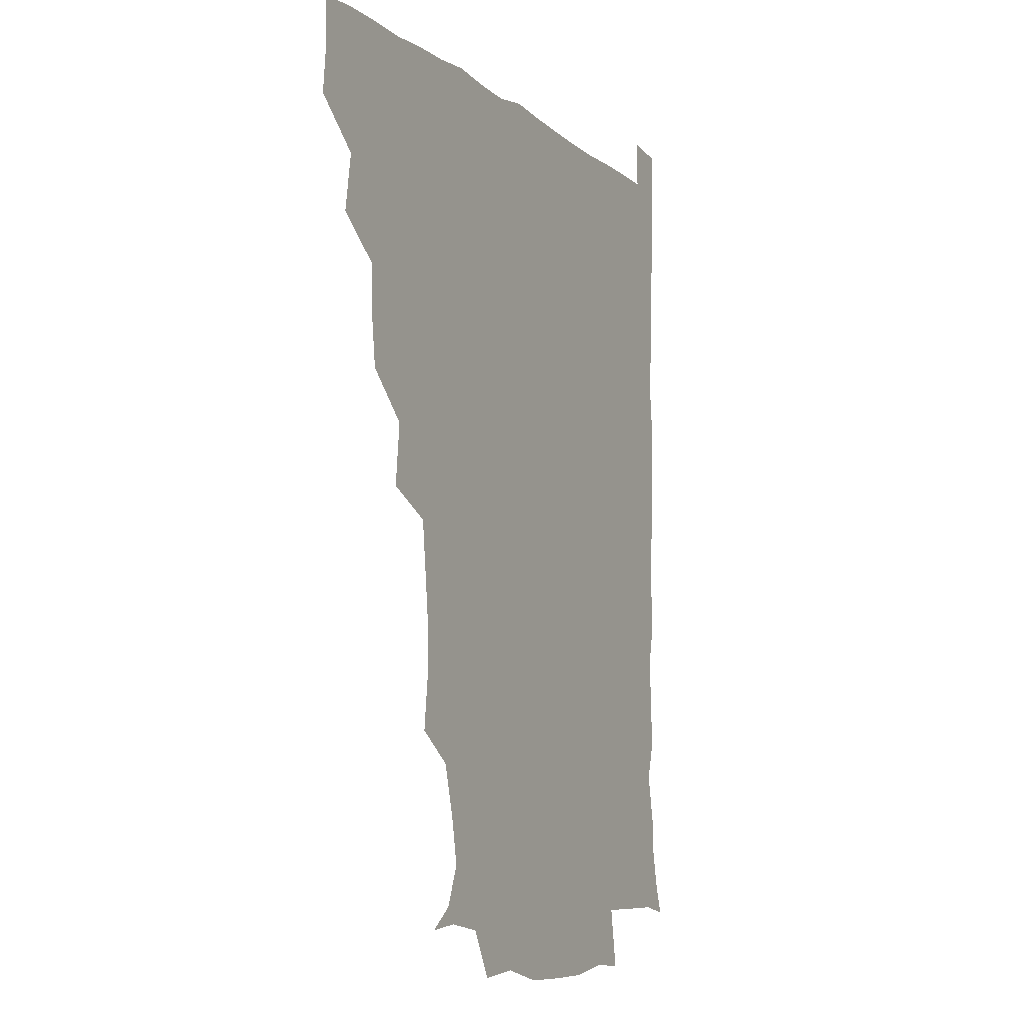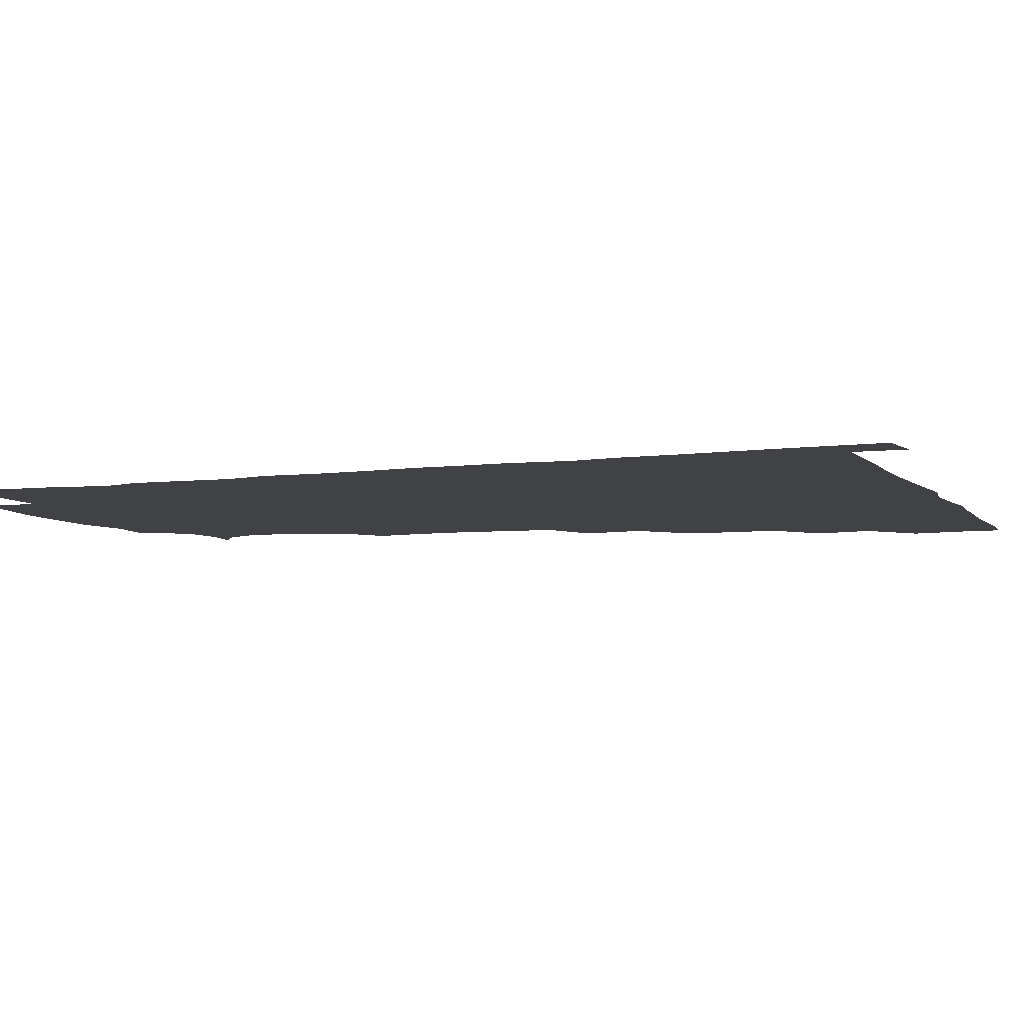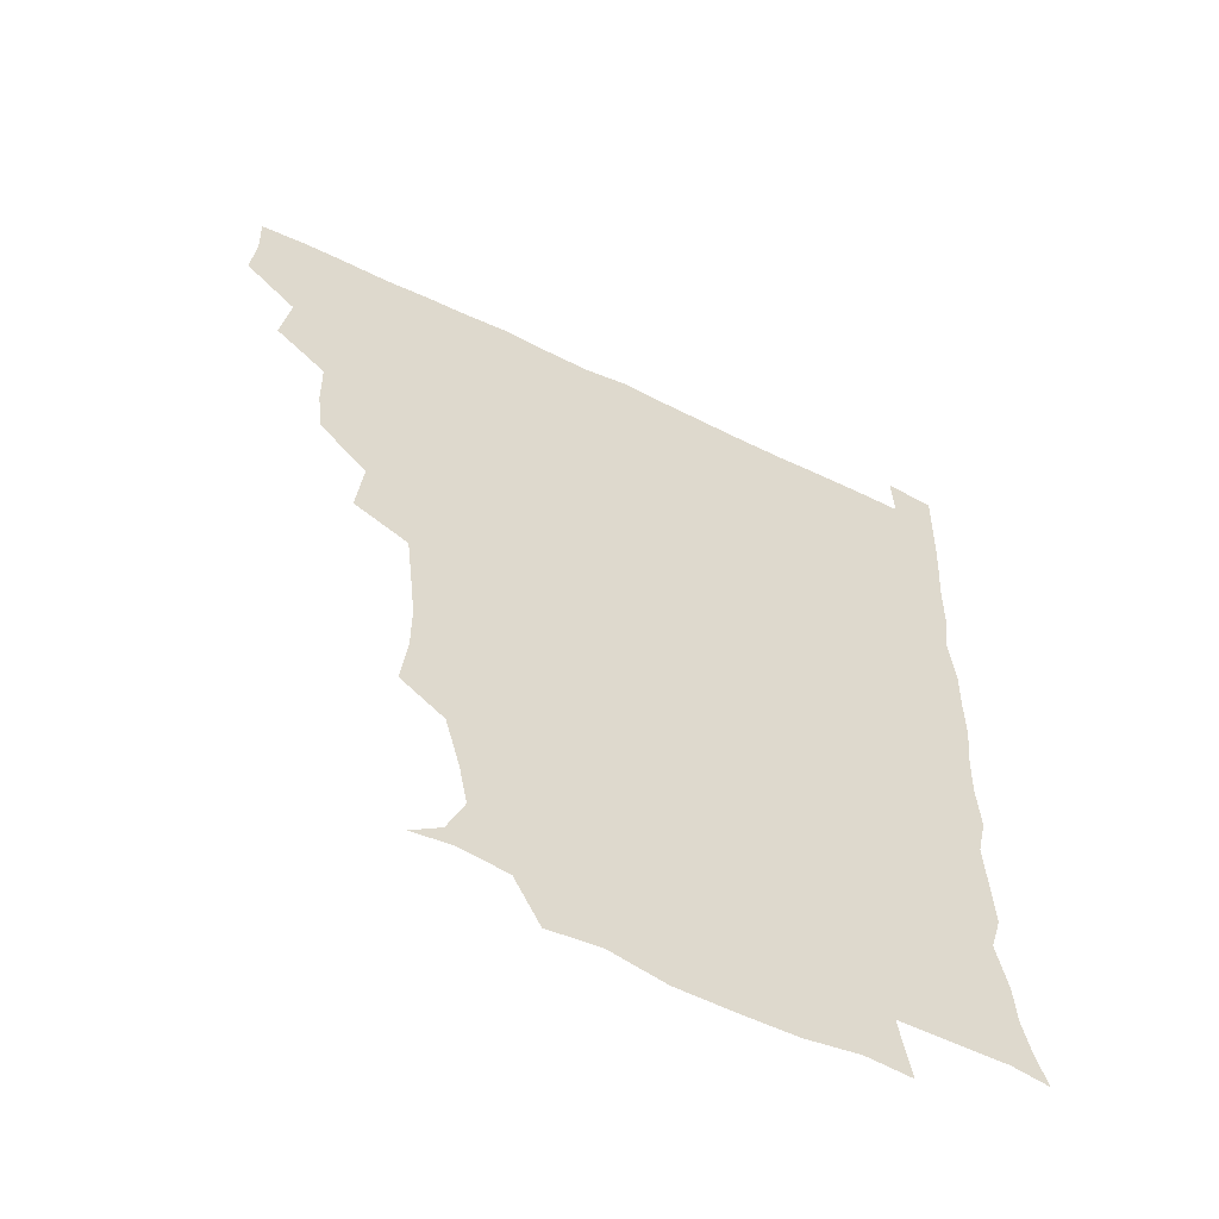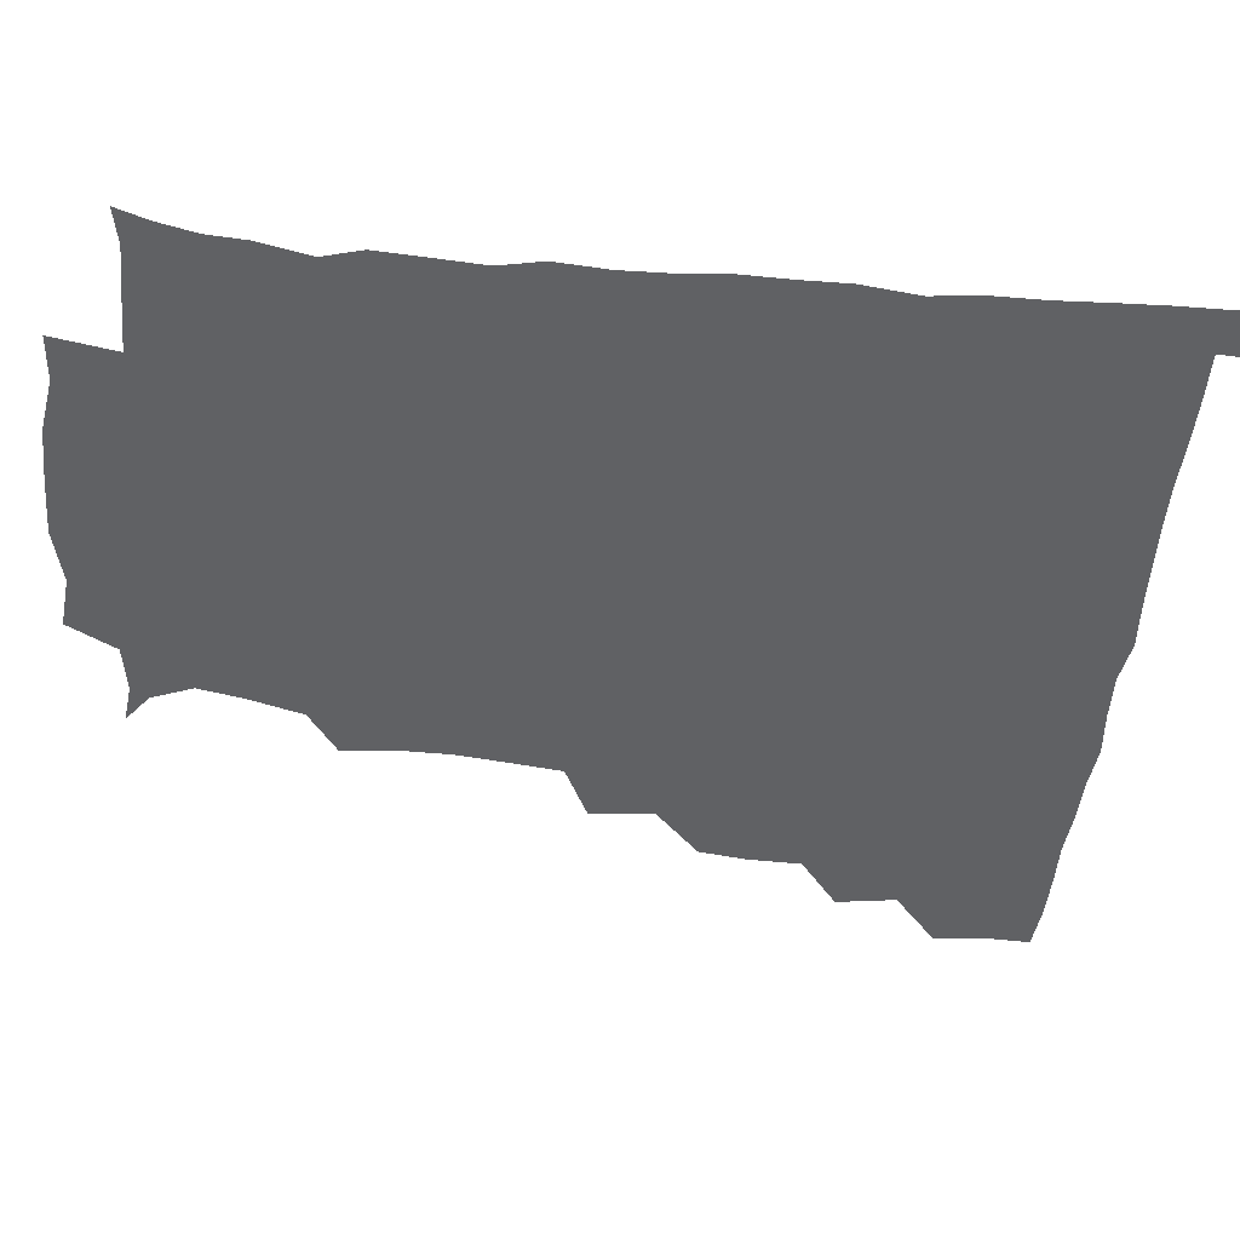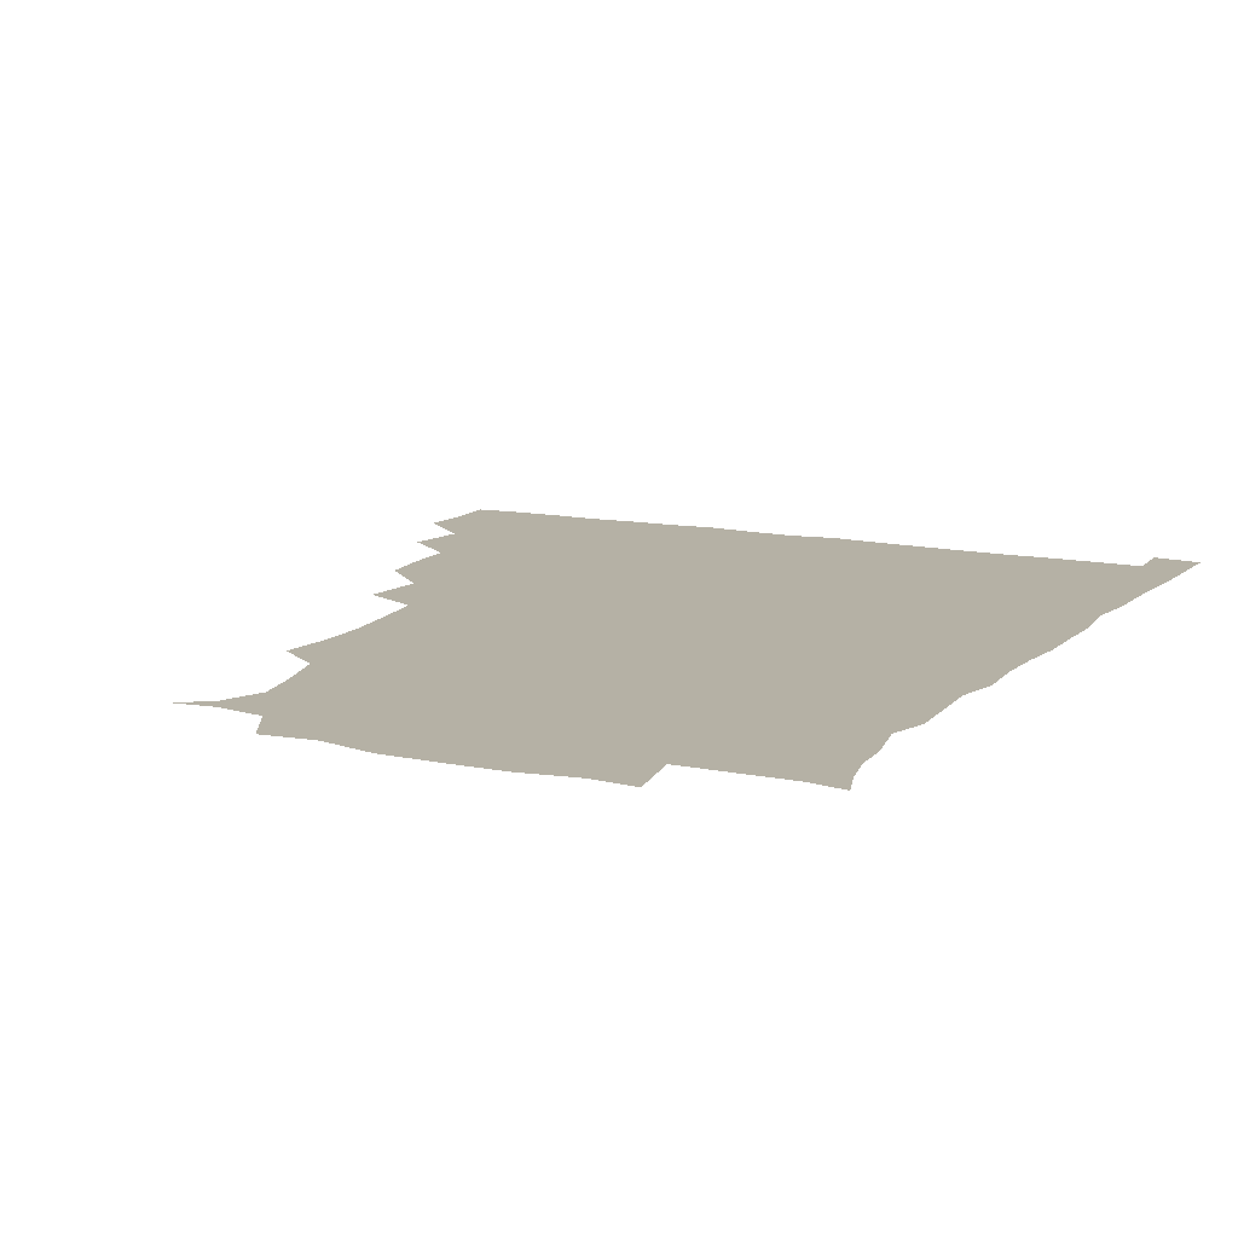
<metadata>
{"format":"obj","ext":"obj","renderer":"f3d","projection":"perspective","resolution":1024,"background":"white","views":[{"elev":-7.6,"azim":-63.2,"up":"+Y"},{"elev":-6.1,"azim":111.6,"up":"+Z"},{"elev":-58.0,"azim":-26.6,"up":"+Y"},{"elev":-46.9,"azim":84.0,"up":"+Z"},{"elev":11.9,"azim":26.5,"up":"+Z"}]}
</metadata>
<code>
v 435.4 404.1 0
v 437 420.5 0
v 436.5 435.7 0
v 449.4 370.1 0
v 452.4 389.5 0
v 451.5 405.1 0
v 452.2 420.6 0
v 451.3 436.9 0
v 468.3 324 0
v 466.4 339.8 0
v 466.1 357 0
v 468.1 376.3 0
v 467.6 391.1 0
v 467.1 406 0
v 466.9 420.6 0
v 466.2 436.9 0
v 482 288.1 0
v 484.2 308.8 0
v 483.5 330.3 0
v 482.8 345.7 0
v 483.1 362.1 0
v 482.7 376.9 0
v 482.4 391.5 0
v 482.1 406 0
v 481.7 420.7 0
v 481.4 436.4 0
v 501.7 211.2 0
v 503.7 228.9 0
v 503.7 245.2 0
v 502.3 259.3 0
v 500 279.3 0
v 498.6 298 0
v 498.1 314.7 0
v 496.7 329.4 0
v 496.8 345.3 0
v 497.4 362 0
v 497.4 376.9 0
v 497.1 391.4 0
v 496.9 405.9 0
v 496.6 420.1 0
v 496.3 437.5 0
v 508.6 147.4 0
v 518.3 154.6 0
v 523.8 167.9 0
v 521 182.6 0
v 516.1 200.8 0
v 517.4 221.9 0
v 516.8 238.2 0
v 515.9 253.1 0
v 514.6 269 0
v 513.6 285.9 0
v 513.5 302.3 0
v 513.9 319 0
v 513.5 333.3 0
v 512.3 347.1 0
v 512.8 362.9 0
v 512.3 376.9 0
v 511.8 391.3 0
v 511.5 405.9 0
v 511.3 420.4 0
v 511.1 437.6 0
v 521.7 148.9 0
v 530.9 159.7 0
v 533.5 176.6 0
v 531 192.9 0
v 529.5 208.3 0
v 531.3 228.3 0
v 529.5 241.4 0
v 528.8 255.9 0
v 528.4 272.2 0
v 527.4 286.4 0
v 527.7 303.6 0
v 527.6 317.3 0
v 527.7 333.4 0
v 527.3 347.7 0
v 527.1 362.3 0
v 527.8 377.1 0
v 526.6 391.4 0
v 526.6 405.9 0
v 526.1 421.2 0
v 525.4 438.9 0
v 537.3 146.2 0
v 545.6 167.2 0
v 545.7 183.1 0
v 543.7 196.9 0
v 544.2 213.9 0
v 544.7 230.5 0
v 543.4 243.7 0
v 543.6 259.3 0
v 542.4 272.3 0
v 542.1 287.6 0
v 541.7 301.5 0
v 542.2 318.5 0
v 542.4 333.3 0
v 541.9 347.5 0
v 541.7 361.8 0
v 542.2 376.9 0
v 541.9 391.1 0
v 542 405.2 0
v 541.3 420.6 0
v 540.4 437.4 0
v 545.8 130.2 0
v 555.7 152.1 0
v 558.8 168.5 0
v 558.3 185.6 0
v 558.2 199.6 0
v 558.1 214.7 0
v 558.5 229.8 0
v 557.4 244 0
v 557.2 259 0
v 557.1 273.7 0
v 556.5 288 0
v 557.6 304.6 0
v 556.5 317.4 0
v 557.2 334.2 0
v 556.7 347.4 0
v 557.1 362.6 0
v 556.8 376.7 0
v 556.4 391.1 0
v 556.6 405.4 0
v 556.4 420 0
v 555.5 436.7 0
v 562.9 131.8 0
v 571.3 152.9 0
v 572.8 170.6 0
v 572.6 184.3 0
v 572.2 199.7 0
v 570.7 216.4 0
v 573.6 231.8 0
v 571.7 244.2 0
v 571.8 259.6 0
v 571.7 273.3 0
v 571.3 287.8 0
v 571.6 304.7 0
v 571.9 319.5 0
v 571.7 333.4 0
v 571.5 347.6 0
v 572 363.1 0
v 571.4 376.8 0
v 571.7 391.2 0
v 571.3 405.7 0
v 570.9 420.3 0
v 569.9 438.9 0
v 580.9 127.3 0
v 586.2 153.6 0
v 586.4 170 0
v 586.9 185.1 0
v 587 201.2 0
v 585.6 213.4 0
v 585.1 234 0
v 586.4 245.7 0
v 586.8 259.3 0
v 586.5 274.3 0
v 586.2 288.6 0
v 586.2 304.6 0
v 586.3 319.5 0
v 586.5 333.3 0
v 586.3 347.2 0
v 586.4 362.6 0
v 586.5 376.8 0
v 586.5 391.2 0
v 586.5 405.4 0
v 585.6 421.2 0
v 584.4 437.7 0
v 599.8 126.9 0
v 600.7 153.1 0
v 600.5 170.1 0
v 601 186.1 0
v 601.1 201.1 0
v 602.3 213.6 0
v 601 227.5 0
v 600.8 241.8 0
v 600.2 259.7 0
v 600.8 274.8 0
v 600.8 289.2 0
v 600.7 304.7 0
v 601 318.1 0
v 601 334 0
v 601.2 347.9 0
v 601.3 362.7 0
v 601.5 377 0
v 601.3 391.4 0
v 601.1 406.1 0
v 600.5 421.3 0
v 599.1 436.9 0
v 617.7 126.9 0
v 615.4 153 0
v 615.5 168.9 0
v 614.7 185.4 0
v 614.9 200.2 0
v 616 216.1 0
v 615.1 230.4 0
v 615.3 246.4 0
v 615.3 259.8 0
v 614.8 275.3 0
v 615.3 289.6 0
v 615.2 303.9 0
v 615.7 319.5 0
v 615.6 333.4 0
v 615.8 348.7 0
v 616 363.1 0
v 616.3 377.2 0
v 616.7 391.6 0
v 616.8 405.7 0
v 616 420.8 0
v 614.5 436.1 0
v 635.3 129.6 0
v 631.2 150.7 0
v 629.4 169.5 0
v 629.3 184.4 0
v 628.7 200.4 0
v 629.1 216.7 0
v 629.1 231.3 0
v 629.1 245.3 0
v 629.6 260.7 0
v 629.6 274.1 0
v 629.4 289.3 0
v 629.8 302.9 0
v 629.2 320.9 0
v 629.9 334 0
v 630.1 349.4 0
v 630.6 362.7 0
v 631 377.2 0
v 631.2 391.6 0
v 631.4 406.1 0
v 631.4 420.5 0
v 630.2 435.7 0
v 650.1 128.2 0
v 646.6 149.1 0
v 644.5 166.5 0
v 642.8 184.5 0
v 642.5 200.1 0
v 642.3 216.3 0
v 643.1 230.1 0
v 644.1 242 0
v 642.5 260.6 0
v 643.5 274.3 0
v 643.3 289.2 0
v 645 301.5 0
v 644 318.2 0
v 644.5 332.6 0
v 643.8 349.2 0
v 645 362.5 0
v 645.4 378.8 0
v 645.8 392 0
v 646 406.3 0
v 646.3 420.6 0
v 645.3 436.1 0
v 666.3 148.9 0
v 659 167.4 0
v 657.1 182.5 0
v 656.2 198.1 0
v 655.6 213.8 0
v 656 229.3 0
v 657 243 0
v 657.3 257.3 0
v 657.2 273 0
v 658 286.8 0
v 657.8 303.3 0
v 658 317.8 0
v 659.3 331.1 0
v 659.1 346.6 0
v 659.3 361.8 0
v 659.1 378.2 0
v 660 392.3 0
v 660.7 406.4 0
v 660.9 421 0
v 660.6 436.1 0
v 681.1 148.9 0
v 674.7 163.9 0
v 671.3 179.3 0
v 670.2 193.9 0
v 669.2 209 0
v 669.8 224.6 0
v 669.8 239.5 0
v 670.4 254.1 0
v 671.3 269.2 0
v 670.7 285.4 0
v 671.3 300.4 0
v 673.4 313.6 0
v 672.4 330.5 0
v 672 346.5 0
v 673 360.9 0
v 673.8 376.1 0
v 674.7 391 0
v 675.2 406.4 0
v 675.7 421 0
v 676.1 435.7 0
v 675.4 452.1 0
v 693 146.5 0
v 689.5 157.3 0
v 686.8 169.7 0
v 686.1 182.2 0
v 682.7 199.1 0
v 686.3 211.4 0
v 685.6 227.2 0
v 684.6 243.9 0
v 687.6 257.9 0
v 686.6 274.9 0
v 687.2 291.1 0
v 688.6 306.2 0
v 688.4 322.1 0
v 688.8 337.5 0
v 686.8 356.2 0
v 688.6 371.4 0
v 688.8 388.9 0
v 689.7 405.2 0
v 690.4 420.6 0
v 690.7 435.6 0
v 691 450.2 0
f 5 6 1
f 1 6 2
f 6 7 2
f 2 7 3
f 7 8 3
f 11 12 4
f 4 12 5
f 12 13 5
f 5 13 6
f 13 14 6
f 6 14 7
f 14 15 7
f 7 15 8
f 15 16 8
f 18 19 9
f 9 19 10
f 19 20 10
f 10 20 11
f 20 21 11
f 11 21 12
f 21 22 12
f 12 22 13
f 22 23 13
f 13 23 14
f 23 24 14
f 14 24 15
f 24 25 15
f 15 25 16
f 25 26 16
f 31 32 17
f 17 32 18
f 32 33 18
f 18 33 19
f 33 34 19
f 19 34 20
f 34 35 20
f 20 35 21
f 35 36 21
f 21 36 22
f 36 37 22
f 22 37 23
f 37 38 23
f 23 38 24
f 38 39 24
f 24 39 25
f 39 40 25
f 25 40 26
f 40 41 26
f 46 47 27
f 27 47 28
f 47 48 28
f 28 48 29
f 48 49 29
f 29 49 30
f 49 50 30
f 30 50 31
f 50 51 31
f 31 51 32
f 51 52 32
f 32 52 33
f 52 53 33
f 33 53 34
f 53 54 34
f 34 54 35
f 54 55 35
f 35 55 36
f 55 56 36
f 36 56 37
f 56 57 37
f 37 57 38
f 57 58 38
f 38 58 39
f 58 59 39
f 39 59 40
f 59 60 40
f 40 60 41
f 60 61 41
f 42 62 43
f 62 63 43
f 43 63 44
f 63 64 44
f 44 64 45
f 64 65 45
f 45 65 46
f 65 66 46
f 46 66 47
f 66 67 47
f 47 67 48
f 67 68 48
f 48 68 49
f 68 69 49
f 49 69 50
f 69 70 50
f 50 70 51
f 70 71 51
f 51 71 52
f 71 72 52
f 52 72 53
f 72 73 53
f 53 73 54
f 73 74 54
f 54 74 55
f 74 75 55
f 55 75 56
f 75 76 56
f 56 76 57
f 76 77 57
f 57 77 58
f 77 78 58
f 58 78 59
f 78 79 59
f 59 79 60
f 79 80 60
f 60 80 61
f 80 81 61
f 62 82 63
f 82 83 63
f 63 83 64
f 83 84 64
f 64 84 65
f 84 85 65
f 65 85 66
f 85 86 66
f 66 86 67
f 86 87 67
f 67 87 68
f 87 88 68
f 68 88 69
f 88 89 69
f 69 89 70
f 89 90 70
f 70 90 71
f 90 91 71
f 71 91 72
f 91 92 72
f 72 92 73
f 92 93 73
f 73 93 74
f 93 94 74
f 74 94 75
f 94 95 75
f 75 95 76
f 95 96 76
f 76 96 77
f 96 97 77
f 77 97 78
f 97 98 78
f 78 98 79
f 98 99 79
f 79 99 80
f 99 100 80
f 80 100 81
f 100 101 81
f 102 103 82
f 82 103 83
f 103 104 83
f 83 104 84
f 104 105 84
f 84 105 85
f 105 106 85
f 85 106 86
f 106 107 86
f 86 107 87
f 107 108 87
f 87 108 88
f 108 109 88
f 88 109 89
f 109 110 89
f 89 110 90
f 110 111 90
f 90 111 91
f 111 112 91
f 91 112 92
f 112 113 92
f 92 113 93
f 113 114 93
f 93 114 94
f 114 115 94
f 94 115 95
f 115 116 95
f 95 116 96
f 116 117 96
f 96 117 97
f 117 118 97
f 97 118 98
f 118 119 98
f 98 119 99
f 119 120 99
f 99 120 100
f 120 121 100
f 100 121 101
f 121 122 101
f 102 123 103
f 123 124 103
f 103 124 104
f 124 125 104
f 104 125 105
f 125 126 105
f 105 126 106
f 126 127 106
f 106 127 107
f 127 128 107
f 107 128 108
f 128 129 108
f 108 129 109
f 129 130 109
f 109 130 110
f 130 131 110
f 110 131 111
f 131 132 111
f 111 132 112
f 132 133 112
f 112 133 113
f 133 134 113
f 113 134 114
f 134 135 114
f 114 135 115
f 135 136 115
f 115 136 116
f 136 137 116
f 116 137 117
f 137 138 117
f 117 138 118
f 138 139 118
f 118 139 119
f 139 140 119
f 119 140 120
f 140 141 120
f 120 141 121
f 141 142 121
f 121 142 122
f 142 143 122
f 123 144 124
f 144 145 124
f 124 145 125
f 145 146 125
f 125 146 126
f 146 147 126
f 126 147 127
f 147 148 127
f 127 148 128
f 148 149 128
f 128 149 129
f 149 150 129
f 129 150 130
f 150 151 130
f 130 151 131
f 151 152 131
f 131 152 132
f 152 153 132
f 132 153 133
f 153 154 133
f 133 154 134
f 154 155 134
f 134 155 135
f 155 156 135
f 135 156 136
f 156 157 136
f 136 157 137
f 157 158 137
f 137 158 138
f 158 159 138
f 138 159 139
f 159 160 139
f 139 160 140
f 160 161 140
f 140 161 141
f 161 162 141
f 141 162 142
f 162 163 142
f 142 163 143
f 163 164 143
f 144 165 145
f 165 166 145
f 145 166 146
f 166 167 146
f 146 167 147
f 167 168 147
f 147 168 148
f 168 169 148
f 148 169 149
f 169 170 149
f 149 170 150
f 170 171 150
f 150 171 151
f 171 172 151
f 151 172 152
f 172 173 152
f 152 173 153
f 173 174 153
f 153 174 154
f 174 175 154
f 154 175 155
f 175 176 155
f 155 176 156
f 176 177 156
f 156 177 157
f 177 178 157
f 157 178 158
f 178 179 158
f 158 179 159
f 179 180 159
f 159 180 160
f 180 181 160
f 160 181 161
f 181 182 161
f 161 182 162
f 182 183 162
f 162 183 163
f 183 184 163
f 163 184 164
f 184 185 164
f 165 186 166
f 186 187 166
f 166 187 167
f 187 188 167
f 167 188 168
f 188 189 168
f 168 189 169
f 189 190 169
f 169 190 170
f 190 191 170
f 170 191 171
f 191 192 171
f 171 192 172
f 192 193 172
f 172 193 173
f 193 194 173
f 173 194 174
f 194 195 174
f 174 195 175
f 195 196 175
f 175 196 176
f 196 197 176
f 176 197 177
f 197 198 177
f 177 198 178
f 198 199 178
f 178 199 179
f 199 200 179
f 179 200 180
f 200 201 180
f 180 201 181
f 201 202 181
f 181 202 182
f 202 203 182
f 182 203 183
f 203 204 183
f 183 204 184
f 204 205 184
f 184 205 185
f 205 206 185
f 186 207 187
f 207 208 187
f 187 208 188
f 208 209 188
f 188 209 189
f 209 210 189
f 189 210 190
f 210 211 190
f 190 211 191
f 211 212 191
f 191 212 192
f 212 213 192
f 192 213 193
f 213 214 193
f 193 214 194
f 214 215 194
f 194 215 195
f 215 216 195
f 195 216 196
f 216 217 196
f 196 217 197
f 217 218 197
f 197 218 198
f 218 219 198
f 198 219 199
f 219 220 199
f 199 220 200
f 220 221 200
f 200 221 201
f 221 222 201
f 201 222 202
f 222 223 202
f 202 223 203
f 223 224 203
f 203 224 204
f 224 225 204
f 204 225 205
f 225 226 205
f 205 226 206
f 226 227 206
f 207 228 208
f 228 229 208
f 208 229 209
f 229 230 209
f 209 230 210
f 230 231 210
f 210 231 211
f 231 232 211
f 211 232 212
f 232 233 212
f 212 233 213
f 233 234 213
f 213 234 214
f 234 235 214
f 214 235 215
f 235 236 215
f 215 236 216
f 236 237 216
f 216 237 217
f 237 238 217
f 217 238 218
f 238 239 218
f 218 239 219
f 239 240 219
f 219 240 220
f 240 241 220
f 220 241 221
f 241 242 221
f 221 242 222
f 242 243 222
f 222 243 223
f 243 244 223
f 223 244 224
f 244 245 224
f 224 245 225
f 245 246 225
f 225 246 226
f 246 247 226
f 226 247 227
f 247 248 227
f 229 249 230
f 249 250 230
f 230 250 231
f 250 251 231
f 231 251 232
f 251 252 232
f 232 252 233
f 252 253 233
f 233 253 234
f 253 254 234
f 234 254 235
f 254 255 235
f 235 255 236
f 255 256 236
f 236 256 237
f 256 257 237
f 237 257 238
f 257 258 238
f 238 258 239
f 258 259 239
f 239 259 240
f 259 260 240
f 240 260 241
f 260 261 241
f 241 261 242
f 261 262 242
f 242 262 243
f 262 263 243
f 243 263 244
f 263 264 244
f 244 264 245
f 264 265 245
f 245 265 246
f 265 266 246
f 246 266 247
f 266 267 247
f 247 267 248
f 267 268 248
f 249 269 250
f 269 270 250
f 250 270 251
f 270 271 251
f 251 271 252
f 271 272 252
f 252 272 253
f 272 273 253
f 253 273 254
f 273 274 254
f 254 274 255
f 274 275 255
f 255 275 256
f 275 276 256
f 256 276 257
f 276 277 257
f 257 277 258
f 277 278 258
f 258 278 259
f 278 279 259
f 259 279 260
f 279 280 260
f 260 280 261
f 280 281 261
f 261 281 262
f 281 282 262
f 262 282 263
f 282 283 263
f 263 283 264
f 283 284 264
f 264 284 265
f 284 285 265
f 265 285 266
f 285 286 266
f 266 286 267
f 286 287 267
f 267 287 268
f 287 288 268
f 269 290 270
f 290 291 270
f 270 291 271
f 291 292 271
f 271 292 272
f 292 293 272
f 272 293 273
f 293 294 273
f 273 294 274
f 294 295 274
f 274 295 275
f 295 296 275
f 275 296 276
f 296 297 276
f 276 297 277
f 297 298 277
f 277 298 278
f 298 299 278
f 278 299 279
f 299 300 279
f 279 300 280
f 300 301 280
f 280 301 281
f 301 302 281
f 281 302 282
f 302 303 282
f 282 303 283
f 303 304 283
f 283 304 284
f 304 305 284
f 284 305 285
f 305 306 285
f 285 306 286
f 306 307 286
f 286 307 287
f 307 308 287
f 287 308 288
f 308 309 288
f 288 309 289
f 309 310 289

</code>
